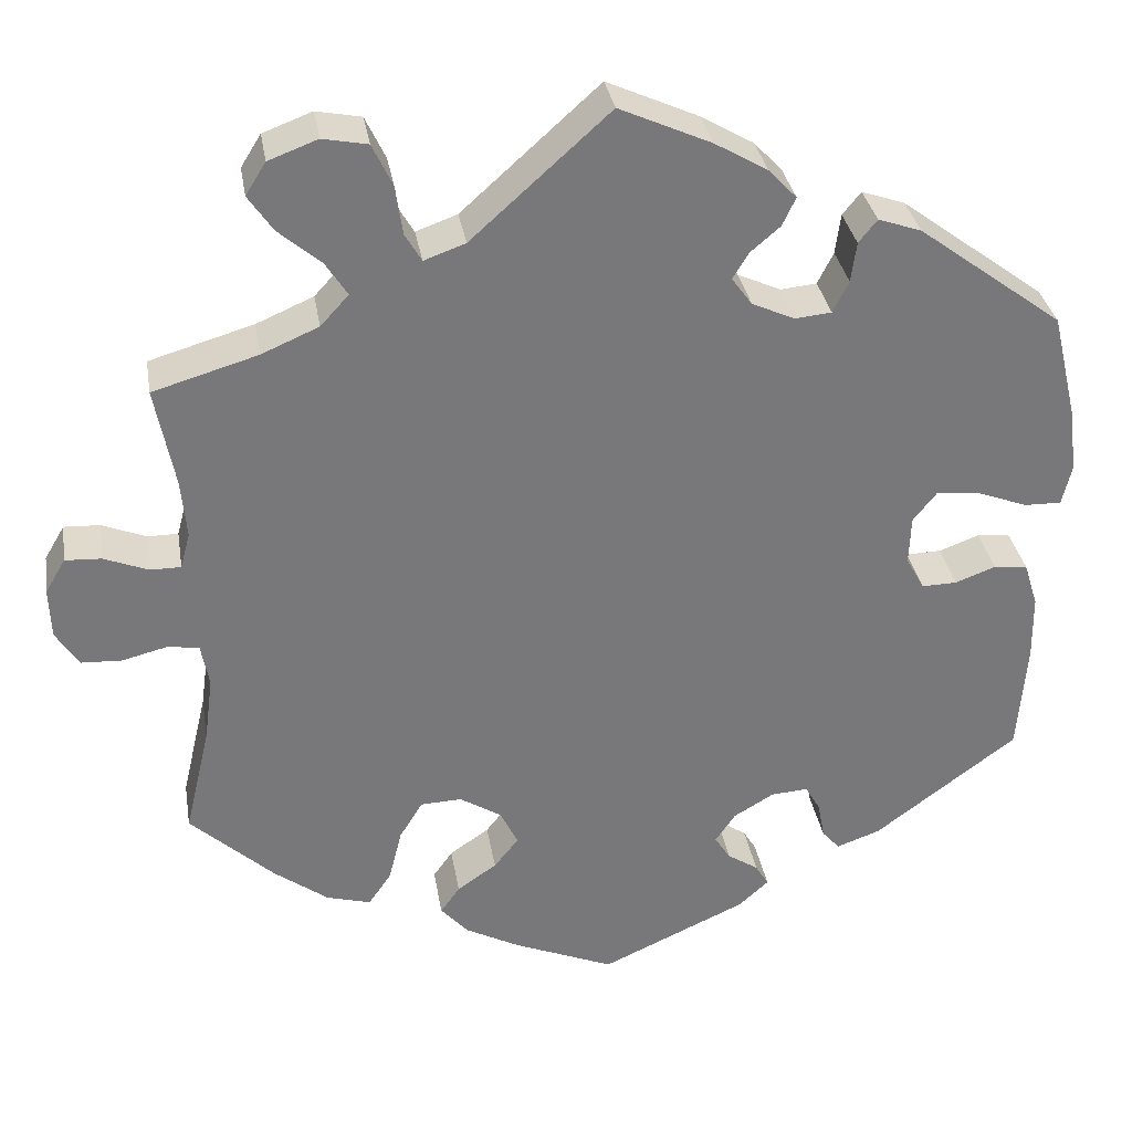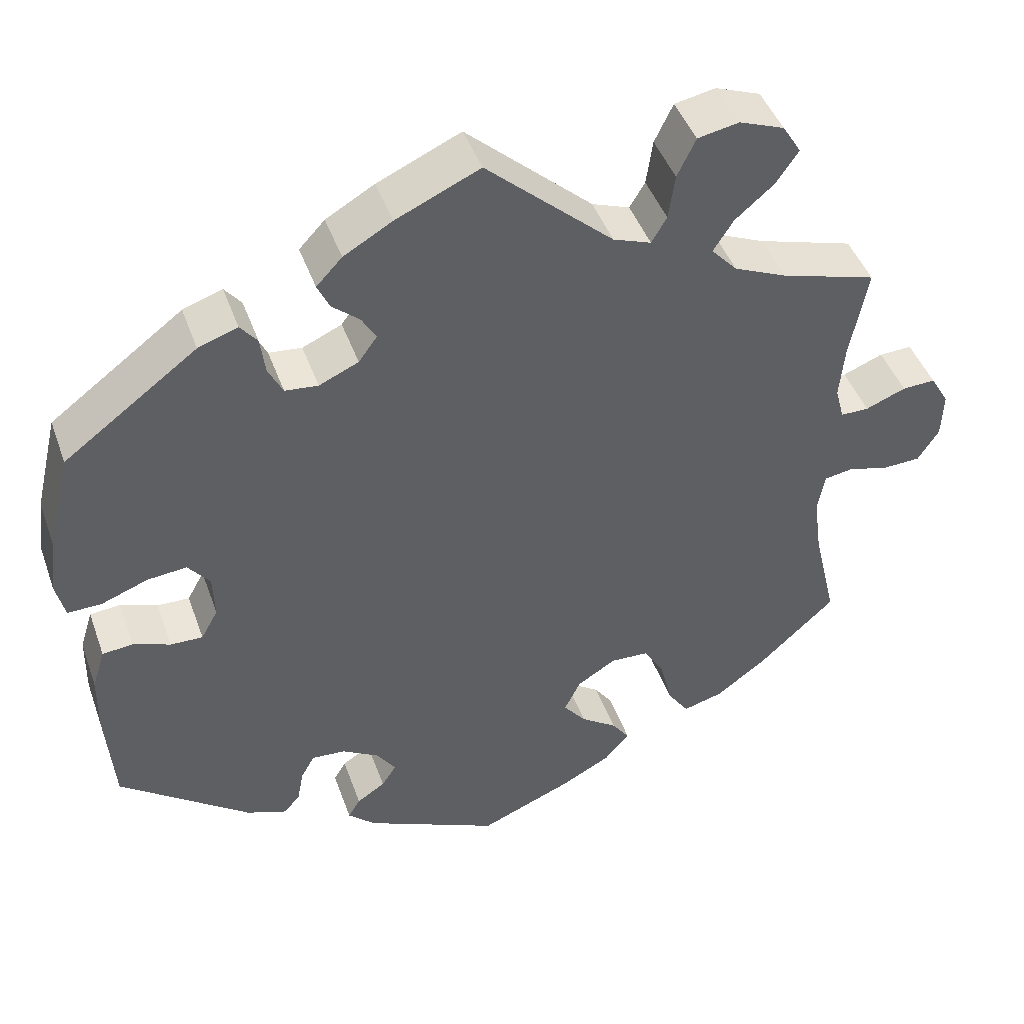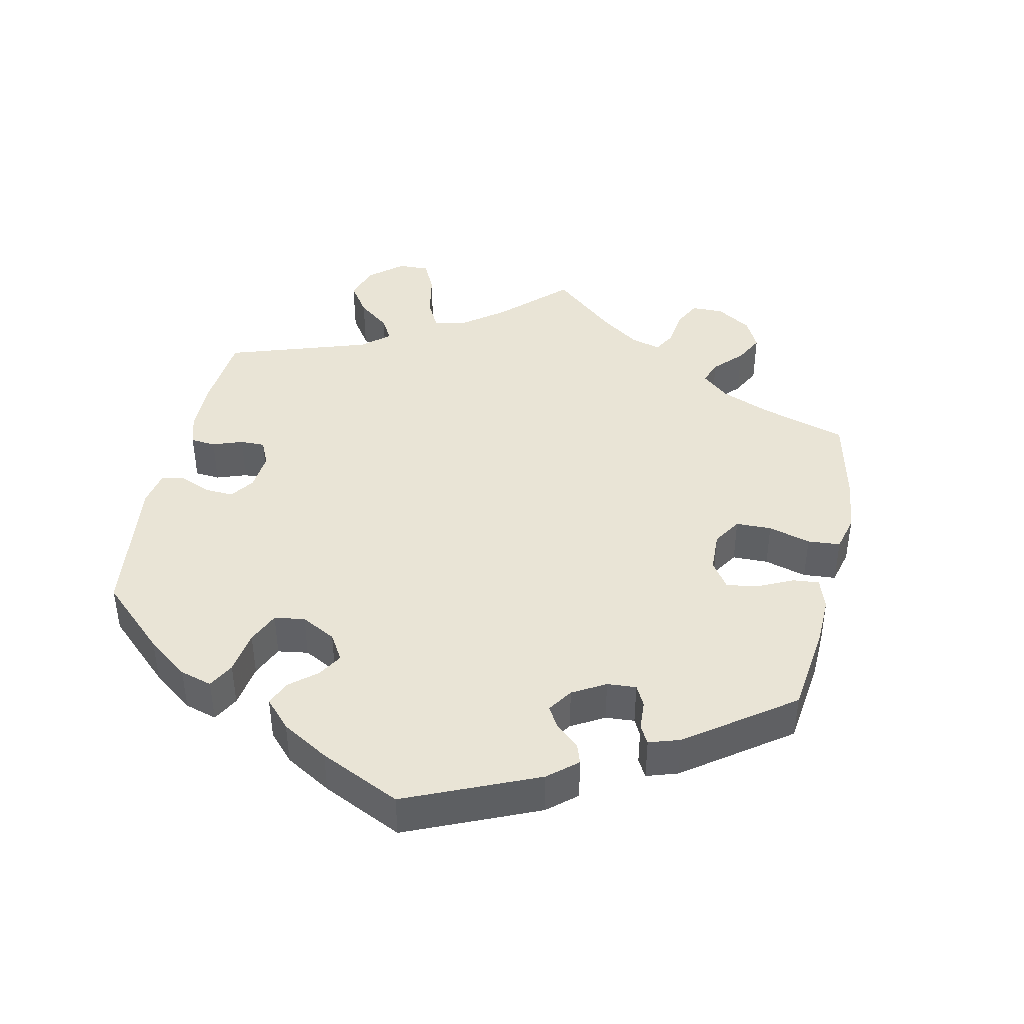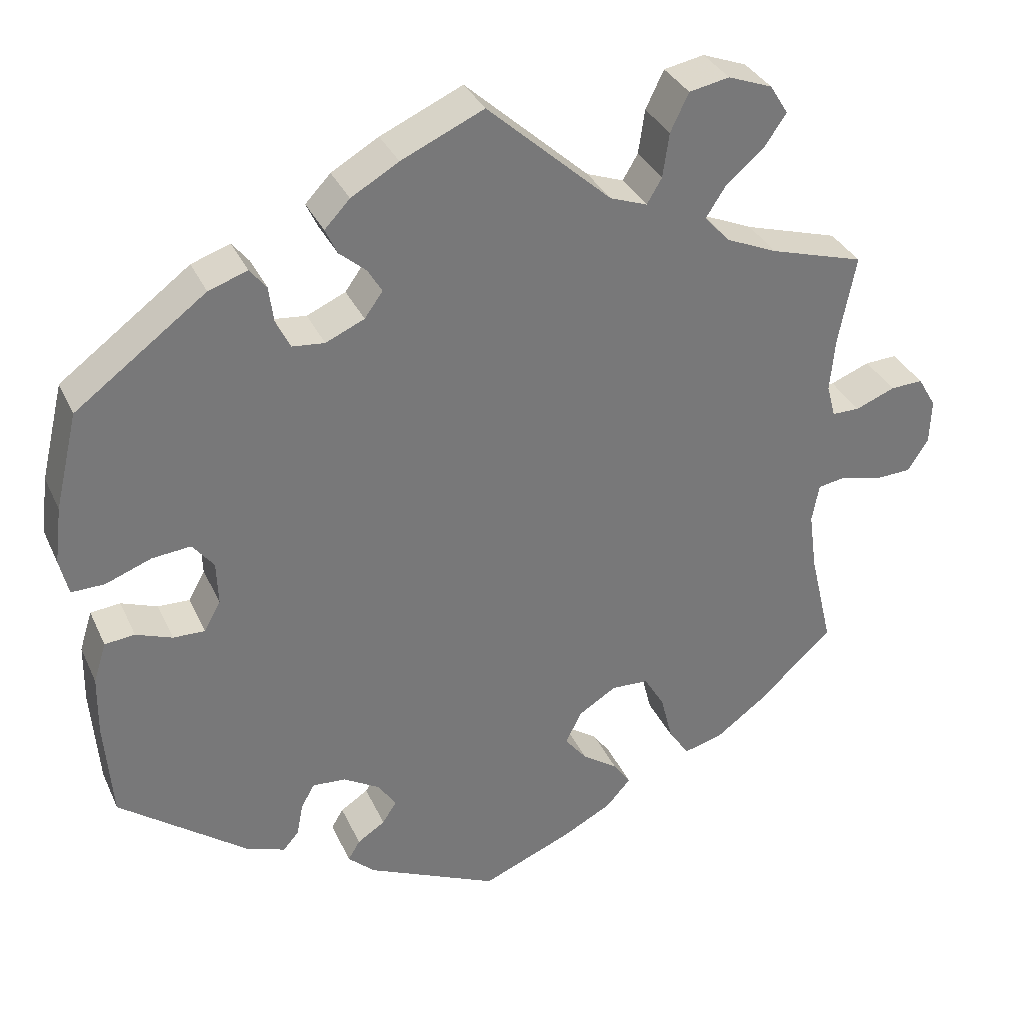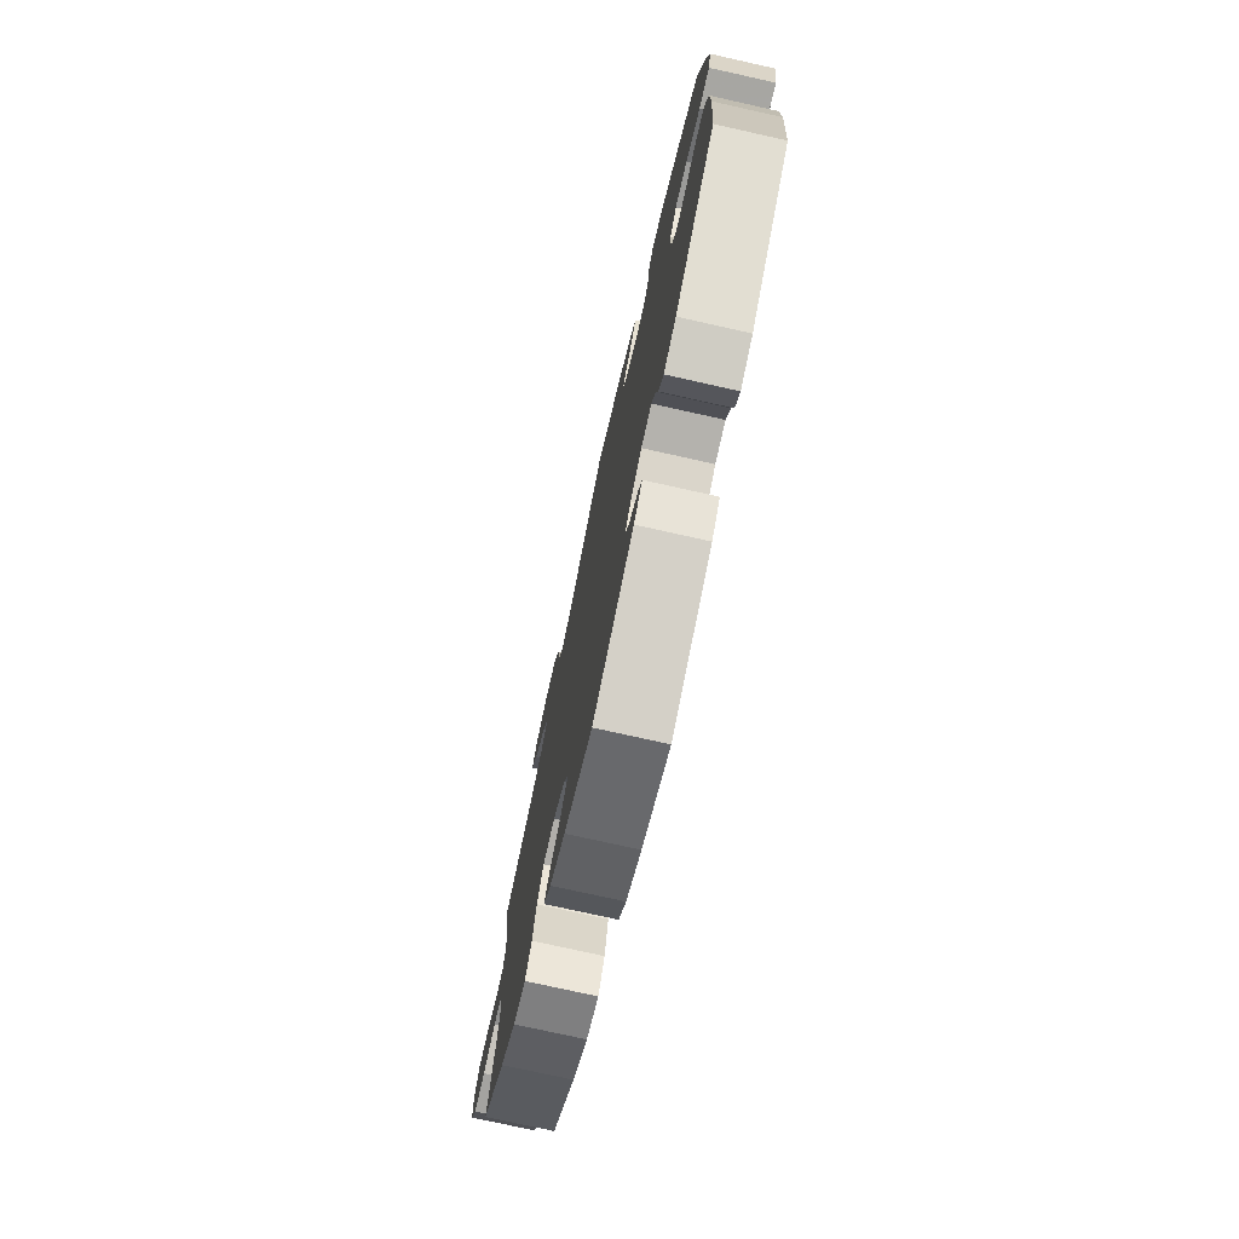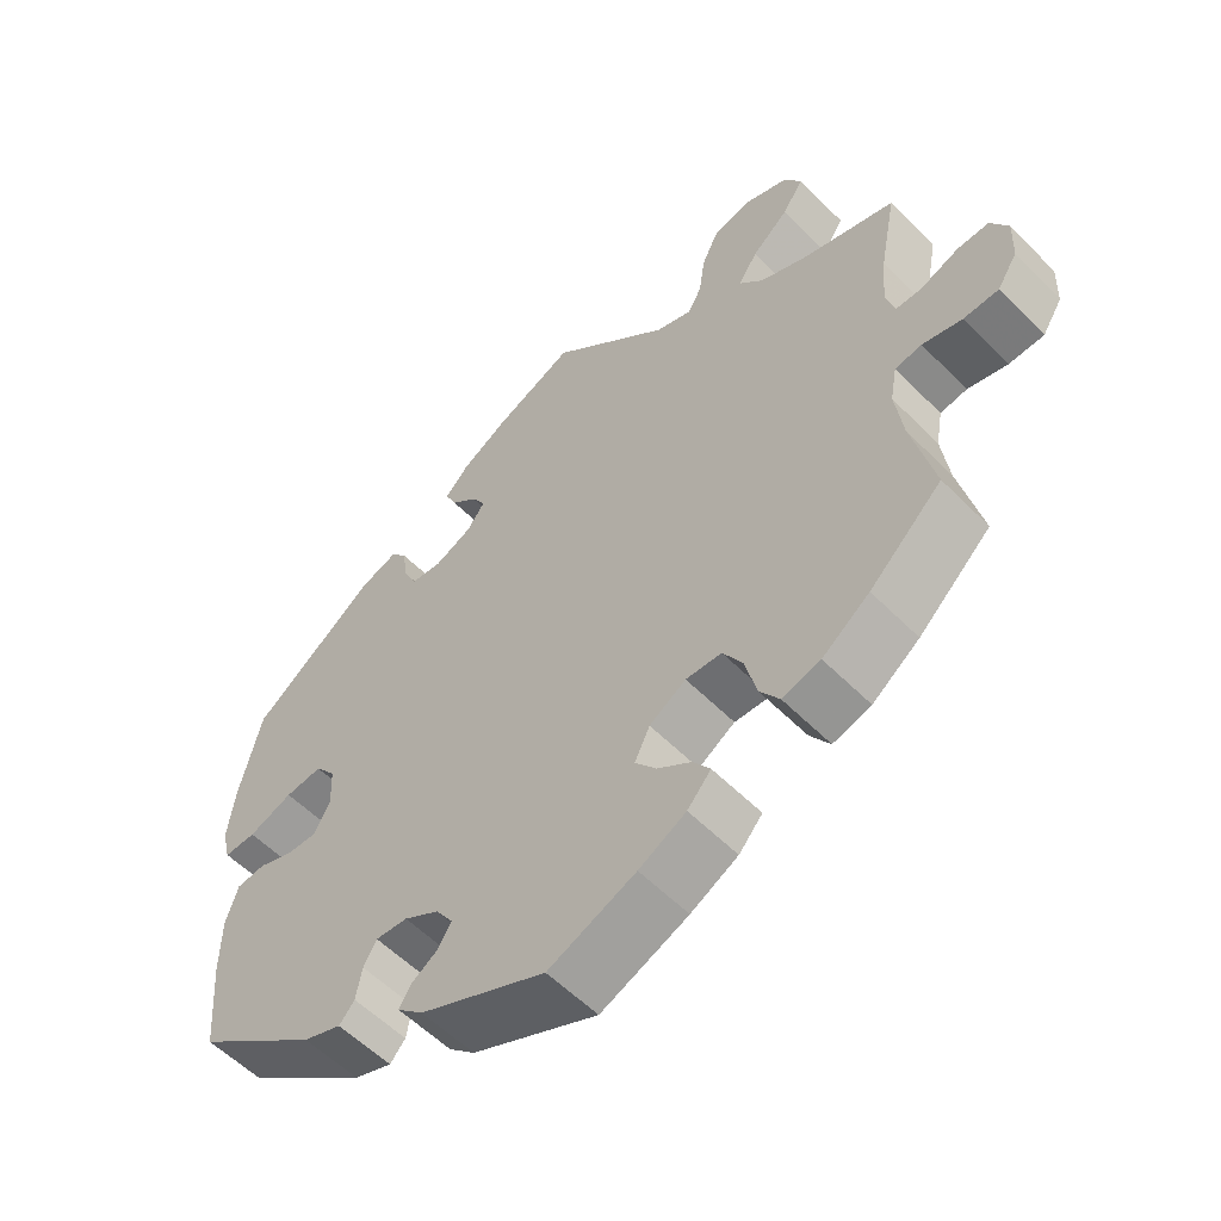
<metadata>
{"format":"obj","ext":"obj","renderer":"f3d","projection":"perspective","resolution":1024,"background":"white","views":[{"elev":32.9,"azim":-9.4,"up":"+Z"},{"elev":44.7,"azim":160.9,"up":"+Z"},{"elev":42.5,"azim":132.1,"up":"+Y"},{"elev":33.5,"azim":158.2,"up":"+Z"},{"elev":-75.4,"azim":77.4,"up":"+Z"},{"elev":-56.2,"azim":-136.4,"up":"+Z"}]}
</metadata>
<code>
v -0.381 0.07 0.324
v -0.316 0.07 0.352
v -0.284 0.07 0.387
v -0.309 0.07 0.426
v -0.357 0.07 0.467
v -0.385 0.07 0.508
v -0.362 0.07 0.545
v -0.306 0.07 0.566
v -0.255 0.07 0.556
v -0.232 0.07 0.508
v -0.224 0.07 0.452
v -0.205 0.07 0.42
v -0.158 0.07 0.437
v -0.001 0.07 0.578
v 0.103 0.07 0.531
v 0.163 0.07 0.496
v 0.195 0.07 0.462
v 0.18 0.07 0.43
v 0.146 0.07 0.401
v 0.128 0.07 0.371
v 0.151 0.07 0.339
v 0.2 0.07 0.317
v 0.241 0.07 0.321
v 0.259 0.07 0.357
v 0.265 0.07 0.403
v 0.286 0.07 0.429
v 0.335 0.07 0.412
v 0.5 0.07 0.289
v 0.529 0.07 0.167
v 0.538 0.07 0.095
v 0.527 0.07 0.049
v 0.485 0.07 0.05
v 0.427 0.07 0.072
v 0.378 0.07 0.077
v 0.351 0.07 0.043
v 0.349 0.07 -0.012
v 0.37 0.07 -0.05
v 0.41 0.07 -0.049
v 0.456 0.07 -0.032
v 0.494 0.07 -0.036
v 0.51 0.07 -0.087
v 0.511 0.07 -0.163
v 0.501 0.07 -0.288
v 0.339 0.07 -0.409
v 0.289 0.07 -0.427
v 0.269 0.07 -0.404
v 0.261 0.07 -0.362
v 0.244 0.07 -0.332
v 0.202 0.07 -0.335
v 0.156 0.07 -0.362
v 0.133 0.07 -0.396
v 0.151 0.07 -0.424
v 0.186 0.07 -0.447
v 0.201 0.07 -0.472
v 0.167 0.07 -0.503
v 0.001 0.07 -0.578
v -0.114 0.07 -0.53
v -0.176 0.07 -0.497
v -0.207 0.07 -0.462
v -0.185 0.07 -0.431
v -0.14 0.07 -0.4
v -0.112 0.07 -0.365
v -0.132 0.07 -0.324
v -0.18 0.07 -0.294
v -0.227 0.07 -0.296
v -0.253 0.07 -0.339
v -0.268 0.07 -0.399
v -0.294 0.07 -0.437
v -0.344 0.07 -0.423
v -0.406 0.07 -0.377
v -0.501 0.07 -0.289
v -0.472 0.07 -0.166
v -0.462 0.07 -0.092
v -0.471 0.07 -0.043
v -0.506 0.07 -0.037
v -0.558 0.07 -0.05
v -0.604 0.07 -0.048
v -0.63 0.07 -0.007
v -0.632 0.07 0.05
v -0.609 0.07 0.089
v -0.568 0.07 0.087
v -0.518 0.07 0.067
v -0.483 0.07 0.067
v -0.472 0.07 0.108
v -0.478 0.07 0.175
v -0.5 0.07 0.289
v -0.381 0 0.324
v -0.316 0 0.352
v -0.284 0 0.387
v -0.309 0 0.426
v -0.357 0 0.467
v -0.385 0 0.508
v -0.362 0 0.545
v -0.306 0 0.566
v -0.255 0 0.556
v -0.232 0 0.508
v -0.224 0 0.452
v -0.205 0 0.42
v -0.158 0 0.437
v -0.001 0 0.578
v 0.103 0 0.531
v 0.163 0 0.496
v 0.195 0 0.462
v 0.18 0 0.43
v 0.146 0 0.401
v 0.128 0 0.371
v 0.151 0 0.339
v 0.2 0 0.317
v 0.241 0 0.321
v 0.259 0 0.357
v 0.265 0 0.403
v 0.286 0 0.429
v 0.335 0 0.412
v 0.5 0 0.289
v 0.529 0 0.167
v 0.538 0 0.095
v 0.527 0 0.049
v 0.485 0 0.05
v 0.427 0 0.072
v 0.378 0 0.077
v 0.351 0 0.043
v 0.349 0 -0.012
v 0.37 0 -0.05
v 0.41 0 -0.049
v 0.456 0 -0.032
v 0.494 0 -0.036
v 0.51 0 -0.087
v 0.511 0 -0.163
v 0.501 0 -0.288
v 0.339 0 -0.409
v 0.289 0 -0.427
v 0.269 0 -0.404
v 0.261 0 -0.362
v 0.244 0 -0.332
v 0.202 0 -0.335
v 0.156 0 -0.362
v 0.133 0 -0.396
v 0.151 0 -0.424
v 0.186 0 -0.447
v 0.201 0 -0.472
v 0.167 0 -0.503
v 0.001 0 -0.578
v -0.114 0 -0.53
v -0.176 0 -0.497
v -0.207 0 -0.462
v -0.185 0 -0.431
v -0.14 0 -0.4
v -0.112 0 -0.365
v -0.132 0 -0.324
v -0.18 0 -0.294
v -0.227 0 -0.296
v -0.253 0 -0.339
v -0.268 0 -0.399
v -0.294 0 -0.437
v -0.344 0 -0.423
v -0.406 0 -0.377
v -0.501 0 -0.289
v -0.472 0 -0.166
v -0.462 0 -0.092
v -0.471 0 -0.043
v -0.506 0 -0.037
v -0.558 0 -0.05
v -0.604 0 -0.048
v -0.63 0 -0.007
v -0.632 0 0.05
v -0.609 0 0.089
v -0.568 0 0.087
v -0.518 0 0.067
v -0.483 0 0.067
v -0.472 0 0.108
v -0.478 0 0.175
v -0.5 0 0.289
f 85 86 1
f 84 85 1 2
f 83 84 2 3
f 79 80 81 82
f 79 82 83
f 78 79 83
f 75 76 77 78
f 74 75 78 83
f 73 74 83 3
f 69 70 71 72
f 69 72 73 3
f 66 67 68 69
f 65 66 69 3
f 58 59 60 61
f 58 61 62
f 57 58 62
f 56 57 62
f 55 56 62 63
f 52 53 54 55
f 51 52 55 63
f 44 45 46 47
f 44 47 48
f 43 44 48
f 42 43 48 49
f 38 39 40 41
f 37 38 41 42
f 30 31 32 33
f 30 33 34
f 29 30 34
f 28 29 34
f 27 28 34 35
f 24 25 26 27
f 23 24 27 35
f 16 17 18 19
f 16 19 20
f 13 14 15 16
f 12 13 16 20
f 8 9 10 11
f 8 11 12
f 7 8 12
f 4 5 6 7
f 3 4 7 12
f 64 65 3 12
f 50 51 63 64
f 49 50 64 12
f 37 42 49
f 36 37 49 12
f 22 23 35 36
f 21 22 36 12
f 12 20 21
f 87 172 171
f 88 87 171 170
f 89 88 170 169
f 168 167 166 165
f 169 168 165
f 169 165 164
f 164 163 162 161
f 169 164 161 160
f 89 169 160 159
f 158 157 156 155
f 89 159 158 155
f 155 154 153 152
f 89 155 152 151
f 147 146 145 144
f 148 147 144
f 148 144 143
f 148 143 142
f 149 148 142 141
f 141 140 139 138
f 149 141 138 137
f 133 132 131 130
f 134 133 130
f 134 130 129
f 135 134 129 128
f 127 126 125 124
f 128 127 124 123
f 119 118 117 116
f 120 119 116
f 120 116 115
f 120 115 114
f 121 120 114 113
f 113 112 111 110
f 121 113 110 109
f 105 104 103 102
f 106 105 102
f 102 101 100 99
f 106 102 99 98
f 97 96 95 94
f 98 97 94
f 98 94 93
f 93 92 91 90
f 98 93 90 89
f 98 89 151 150
f 150 149 137 136
f 98 150 136 135
f 135 128 123
f 98 135 123 122
f 122 121 109 108
f 98 122 108 107
f 107 106 98
f 1 87 88 2
f 2 88 89 3
f 3 89 90 4
f 4 90 91 5
f 5 91 92 6
f 6 92 93 7
f 7 93 94 8
f 8 94 95 9
f 9 95 96 10
f 10 96 97 11
f 11 97 98 12
f 12 98 99 13
f 13 99 100 14
f 14 100 101 15
f 15 101 102 16
f 16 102 103 17
f 17 103 104 18
f 18 104 105 19
f 19 105 106 20
f 20 106 107 21
f 21 107 108 22
f 22 108 109 23
f 23 109 110 24
f 24 110 111 25
f 25 111 112 26
f 26 112 113 27
f 27 113 114 28
f 28 114 115 29
f 29 115 116 30
f 30 116 117 31
f 31 117 118 32
f 32 118 119 33
f 33 119 120 34
f 34 120 121 35
f 35 121 122 36
f 36 122 123 37
f 37 123 124 38
f 38 124 125 39
f 39 125 126 40
f 40 126 127 41
f 41 127 128 42
f 42 128 129 43
f 43 129 130 44
f 44 130 131 45
f 45 131 132 46
f 46 132 133 47
f 47 133 134 48
f 48 134 135 49
f 49 135 136 50
f 50 136 137 51
f 51 137 138 52
f 52 138 139 53
f 53 139 140 54
f 54 140 141 55
f 55 141 142 56
f 56 142 143 57
f 57 143 144 58
f 58 144 145 59
f 59 145 146 60
f 60 146 147 61
f 61 147 148 62
f 62 148 149 63
f 63 149 150 64
f 64 150 151 65
f 65 151 152 66
f 66 152 153 67
f 67 153 154 68
f 68 154 155 69
f 69 155 156 70
f 70 156 157 71
f 71 157 158 72
f 72 158 159 73
f 73 159 160 74
f 74 160 161 75
f 75 161 162 76
f 76 162 163 77
f 77 163 164 78
f 78 164 165 79
f 79 165 166 80
f 80 166 167 81
f 81 167 168 82
f 82 168 169 83
f 83 169 170 84
f 84 170 171 85
f 85 171 172 86
f 86 172 87 1

</code>
